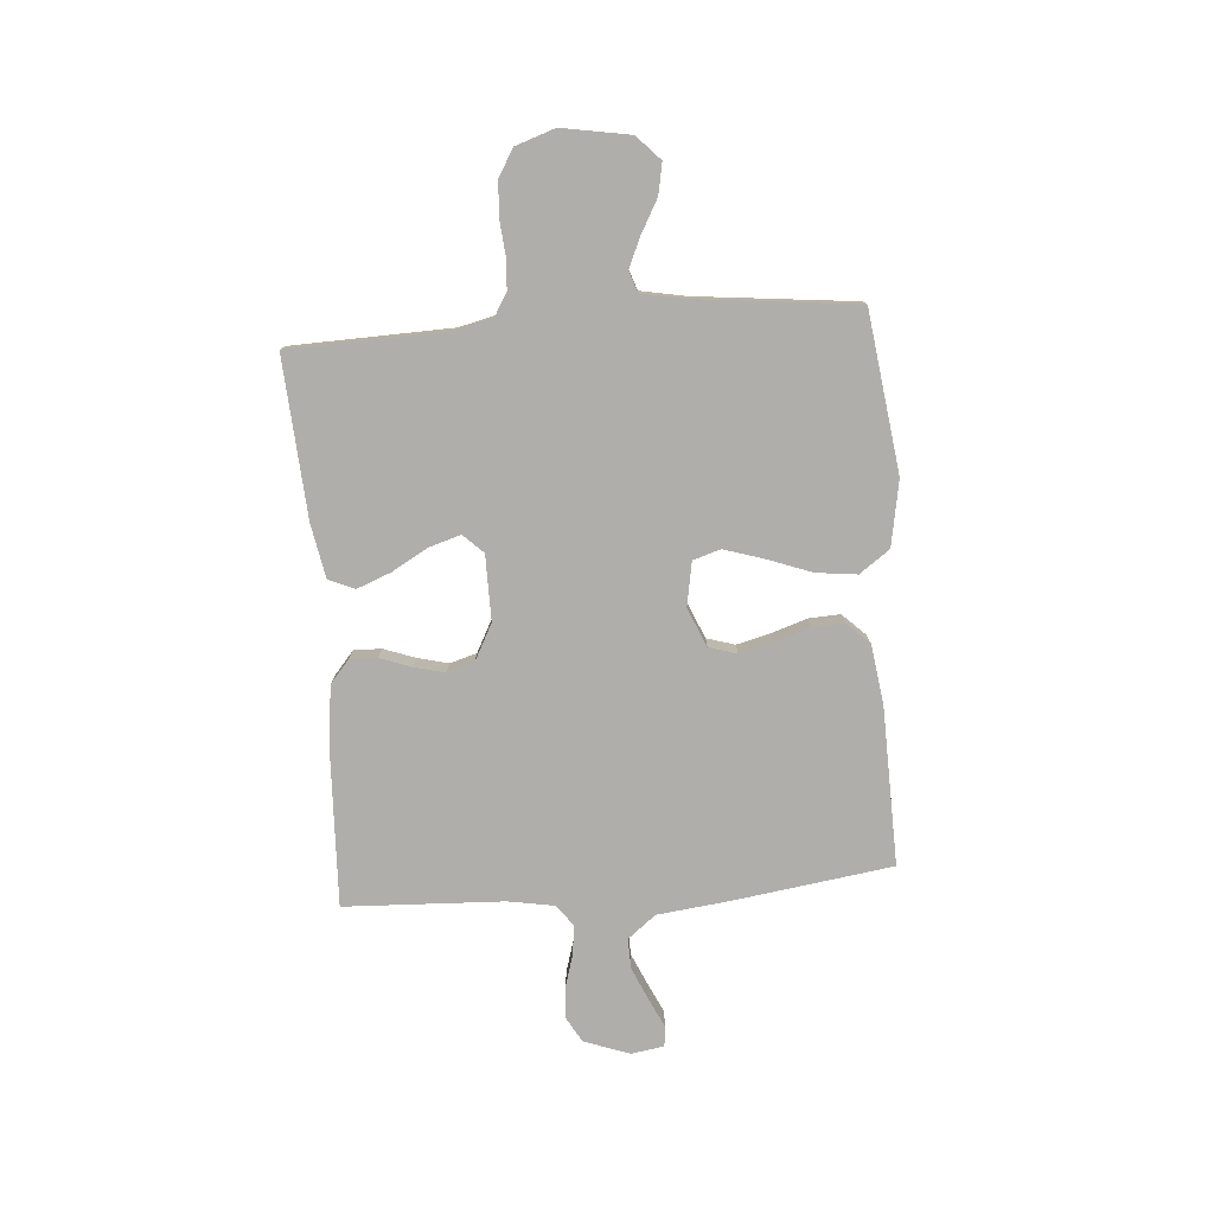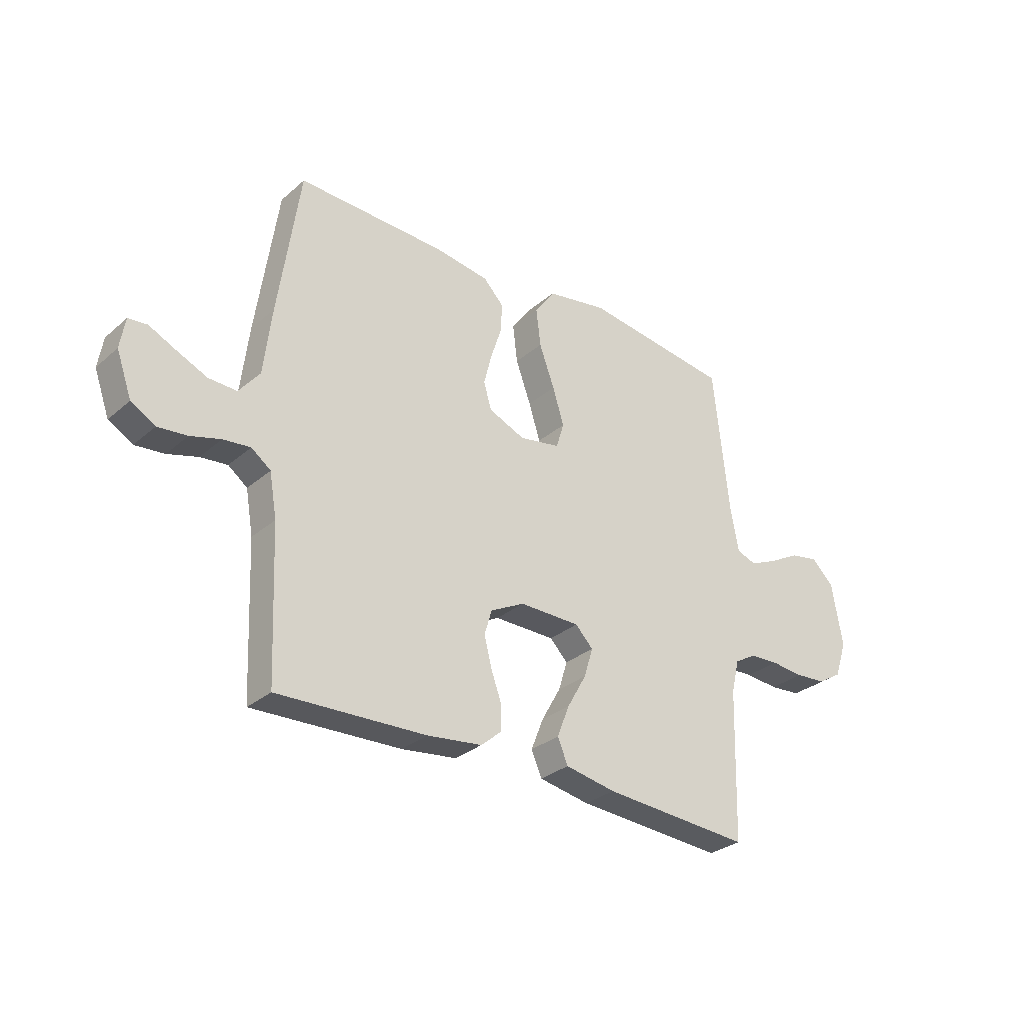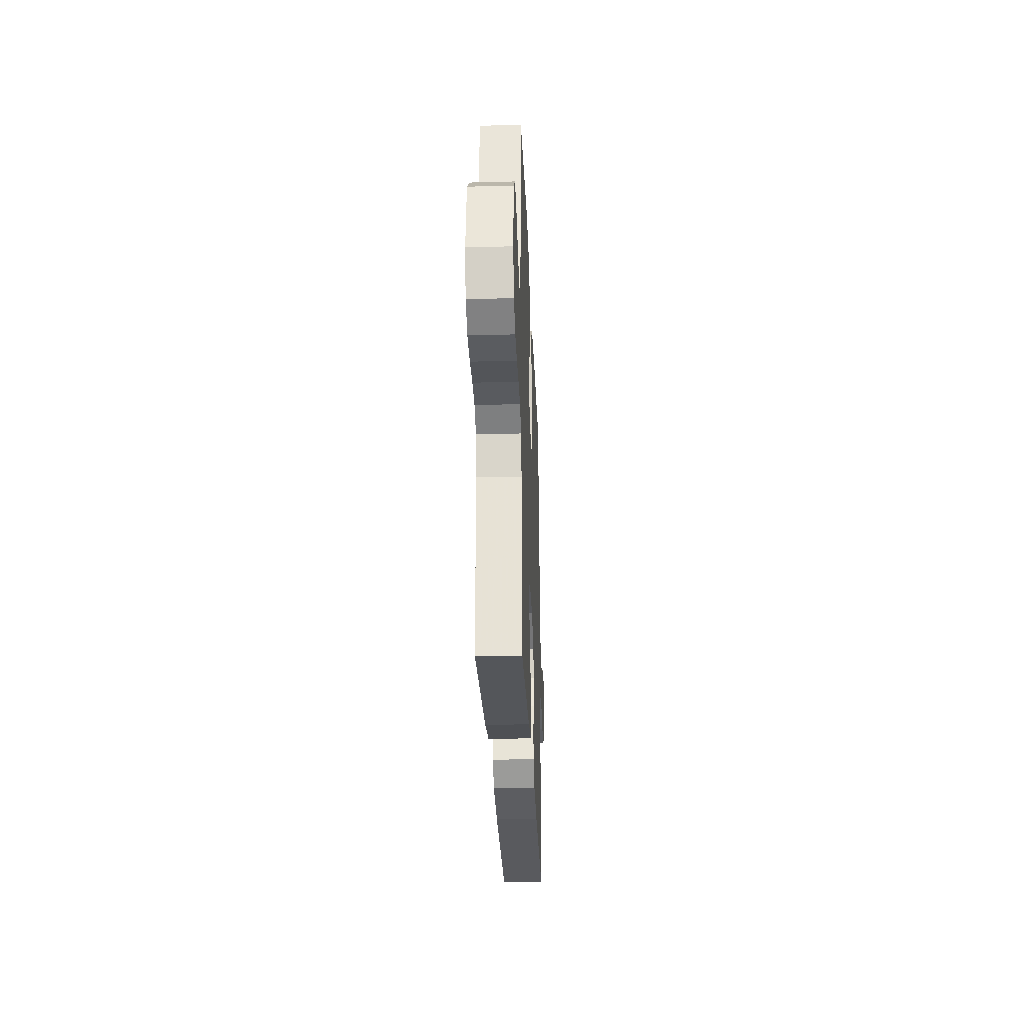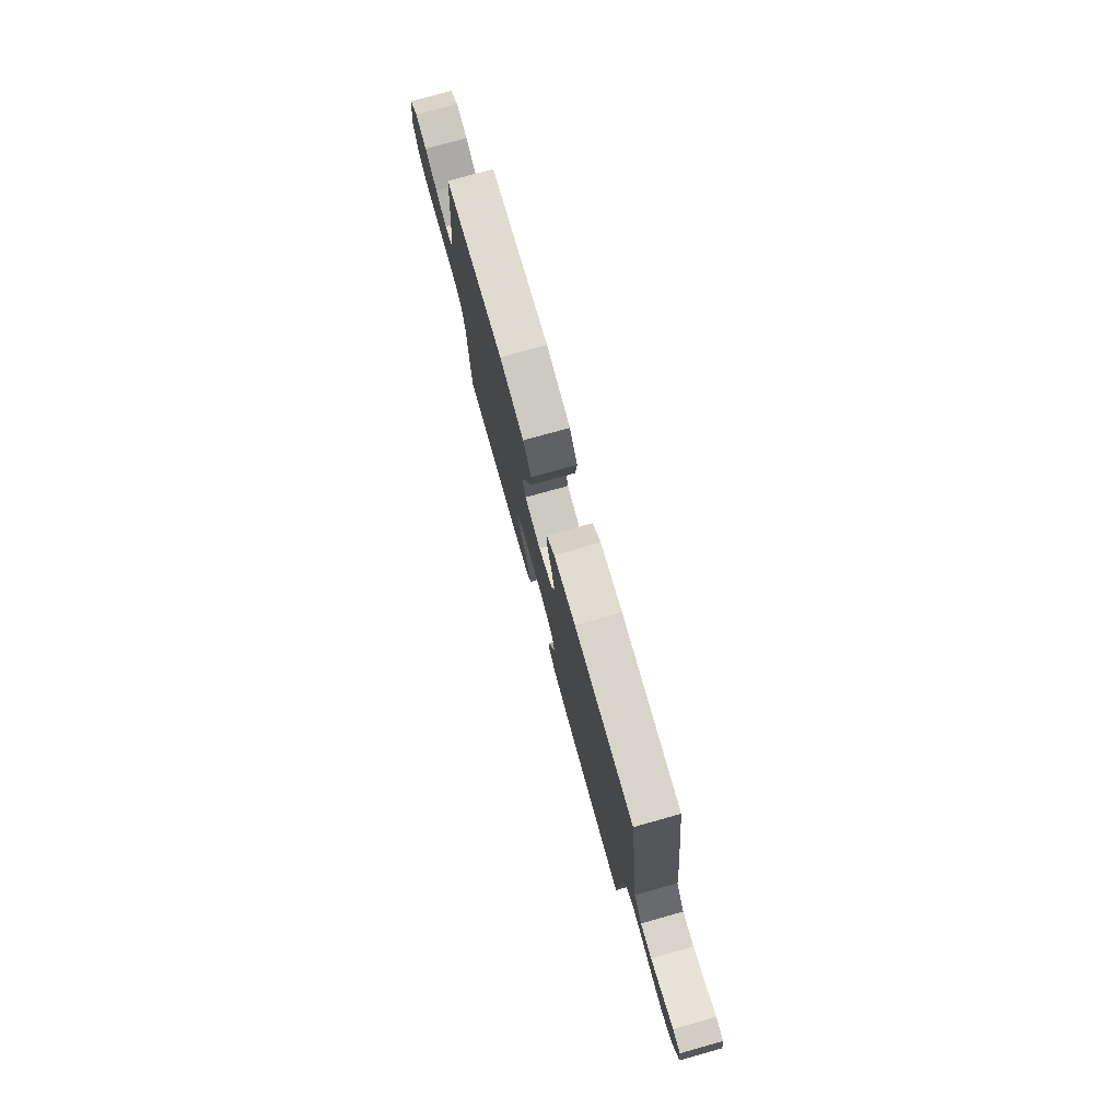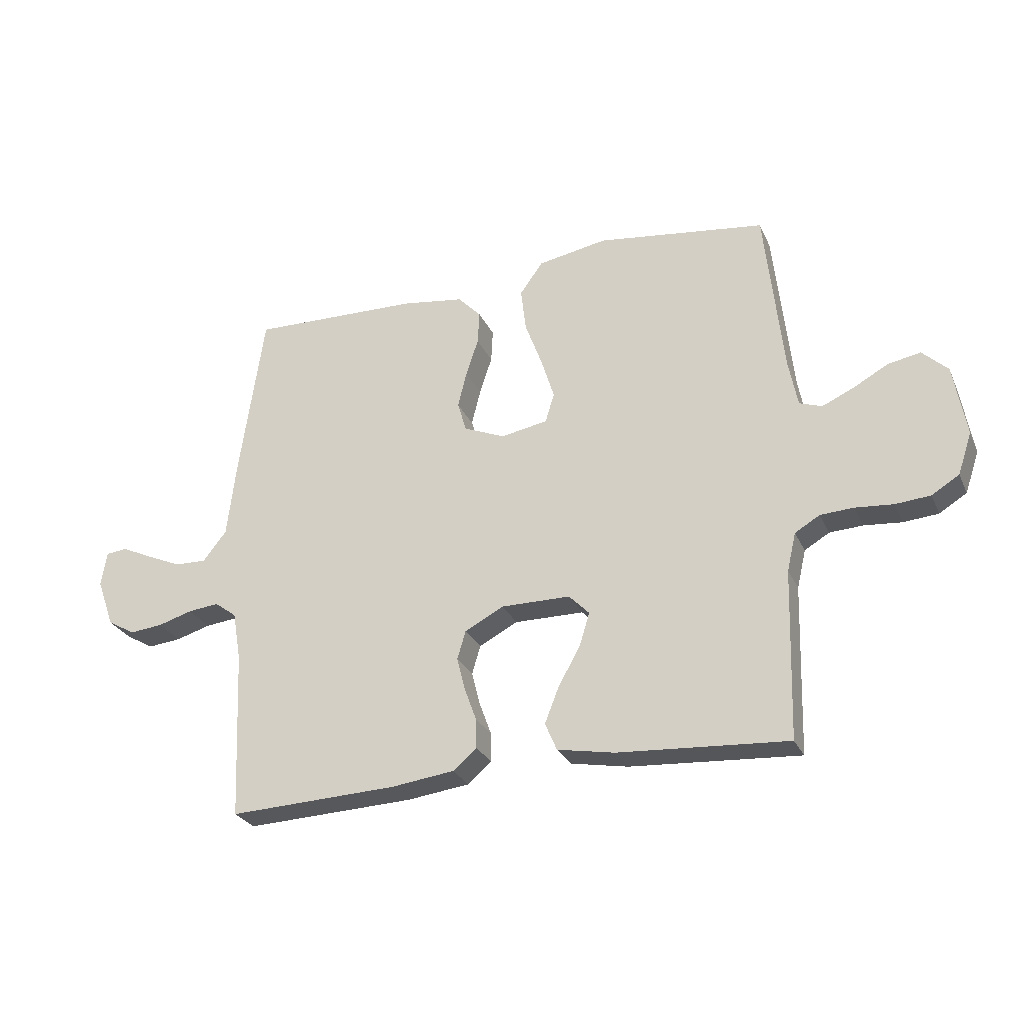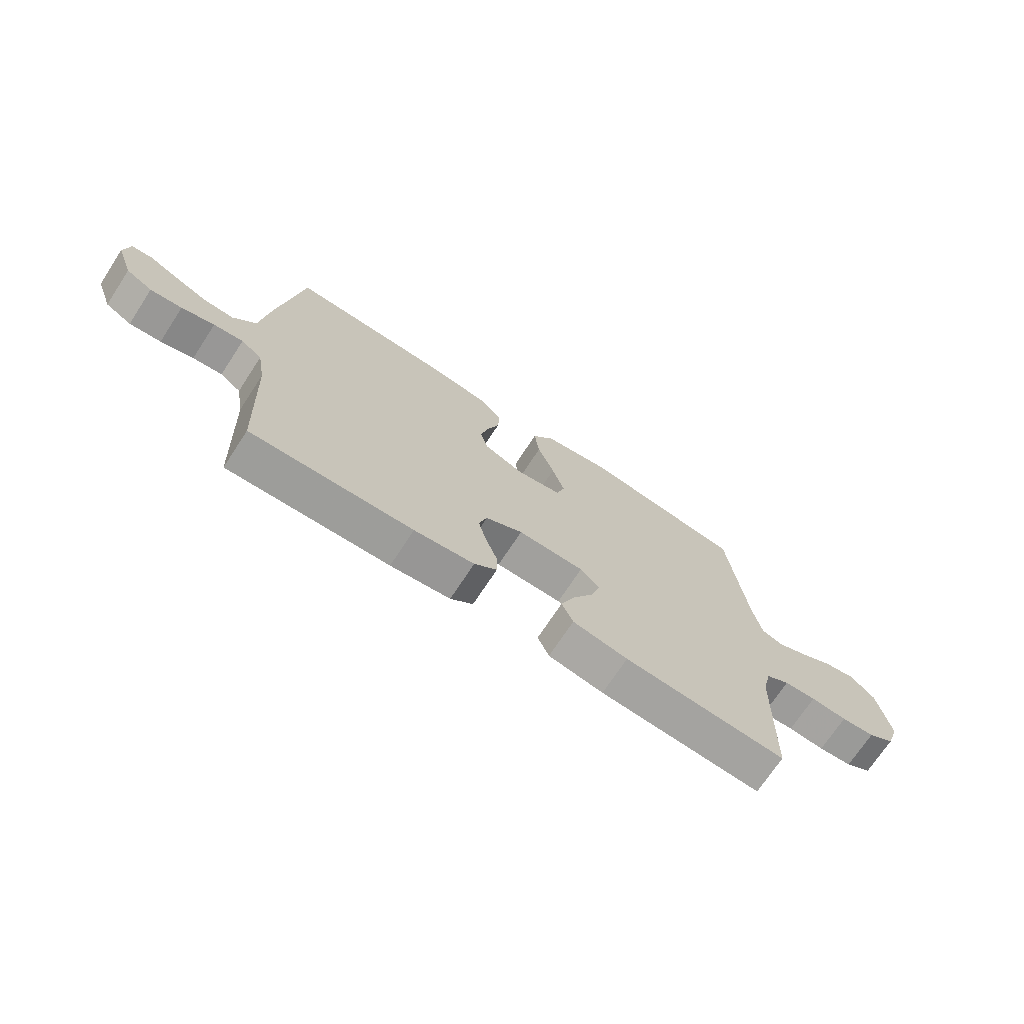
<metadata>
{"format":"obj","ext":"obj","renderer":"f3d","projection":"perspective","resolution":1024,"background":"white","views":[{"elev":-77.9,"azim":-85.6,"up":"+Y"},{"elev":-30.1,"azim":140.9,"up":"+Z"},{"elev":-29.2,"azim":-87.7,"up":"+Z"},{"elev":76.8,"azim":74.4,"up":"+Z"},{"elev":-27.4,"azim":-159.3,"up":"+Z"},{"elev":-71.4,"azim":146.8,"up":"+Z"}]}
</metadata>
<code>
v -0.5 0.07 0.5
v -0.2 0.07 0.54
v -0.077 0.07 0.518
v -0.036 0.07 0.461
v -0.045 0.07 0.384
v -0.076 0.07 0.3
v -0.099 0.07 0.226
v -0.083 0.07 0.174
v 0 0.07 0.159
v 0.073 0.07 0.19
v 0.089 0.07 0.243
v 0.073 0.07 0.307
v 0.051 0.07 0.374
v 0.048 0.07 0.433
v 0.089 0.07 0.476
v 0.2 0.07 0.492
v 0.5 0.07 0.5
v 0.543 0.07 0.2
v 0.559 0.07 0.064
v 0.601 0.07 0.011
v 0.658 0.07 0.013
v 0.719 0.07 0.04
v 0.774 0.07 0.066
v 0.812 0.07 0.062
v 0.822 0.07 0
v 0.791 0.07 -0.086
v 0.742 0.07 -0.114
v 0.683 0.07 -0.108
v 0.622 0.07 -0.09
v 0.567 0.07 -0.084
v 0.528 0.07 -0.113
v 0.513 0.07 -0.2
v 0.5 0.07 -0.5
v 0.2 0.07 -0.488
v 0.089 0.07 -0.474
v 0.047 0.07 -0.438
v 0.048 0.07 -0.386
v 0.069 0.07 -0.328
v 0.084 0.07 -0.269
v 0.069 0.07 -0.218
v 0 0.07 -0.182
v -0.123 0.07 -0.183
v -0.159 0.07 -0.22
v -0.141 0.07 -0.279
v -0.102 0.07 -0.348
v -0.077 0.07 -0.412
v -0.098 0.07 -0.461
v -0.2 0.07 -0.48
v -0.5 0.07 -0.5
v -0.509 0.07 -0.2
v -0.525 0.07 -0.132
v -0.569 0.07 -0.106
v -0.628 0.07 -0.103
v -0.695 0.07 -0.109
v -0.757 0.07 -0.104
v -0.806 0.07 -0.074
v -0.831 0.07 0
v -0.809 0.07 0.128
v -0.764 0.07 0.171
v -0.706 0.07 0.16
v -0.644 0.07 0.126
v -0.588 0.07 0.101
v -0.548 0.07 0.115
v -0.532 0.07 0.2
v -0.5 0 0.5
v -0.2 0 0.54
v -0.077 0 0.518
v -0.036 0 0.461
v -0.045 0 0.384
v -0.076 0 0.3
v -0.099 0 0.226
v -0.083 0 0.174
v 0 0 0.159
v 0.073 0 0.19
v 0.089 0 0.243
v 0.073 0 0.307
v 0.051 0 0.374
v 0.048 0 0.433
v 0.089 0 0.476
v 0.2 0 0.492
v 0.5 0 0.5
v 0.543 0 0.2
v 0.559 0 0.064
v 0.601 0 0.011
v 0.658 0 0.013
v 0.719 0 0.04
v 0.774 0 0.066
v 0.812 0 0.062
v 0.822 0 0
v 0.791 0 -0.086
v 0.742 0 -0.114
v 0.683 0 -0.108
v 0.622 0 -0.09
v 0.567 0 -0.084
v 0.528 0 -0.113
v 0.513 0 -0.2
v 0.5 0 -0.5
v 0.2 0 -0.488
v 0.089 0 -0.474
v 0.047 0 -0.438
v 0.048 0 -0.386
v 0.069 0 -0.328
v 0.084 0 -0.269
v 0.069 0 -0.218
v 0 0 -0.182
v -0.123 0 -0.183
v -0.159 0 -0.22
v -0.141 0 -0.279
v -0.102 0 -0.348
v -0.077 0 -0.412
v -0.098 0 -0.461
v -0.2 0 -0.48
v -0.5 0 -0.5
v -0.509 0 -0.2
v -0.525 0 -0.132
v -0.569 0 -0.106
v -0.628 0 -0.103
v -0.695 0 -0.109
v -0.757 0 -0.104
v -0.806 0 -0.074
v -0.831 0 0
v -0.809 0 0.128
v -0.764 0 0.171
v -0.706 0 0.16
v -0.644 0 0.126
v -0.588 0 0.101
v -0.548 0 0.115
v -0.532 0 0.2
f 58 59 60 61
f 58 61 62
f 57 58 62
f 56 57 62 63
f 53 54 55 56
f 52 53 56 63
f 47 48 49 50
f 47 50 51
f 44 45 46 47
f 43 44 47 51
f 42 43 51 52
f 35 36 37 38
f 35 38 39
f 32 33 34 35
f 31 32 35 39
f 30 31 39 40
f 26 27 28 29
f 26 29 30
f 25 26 30
f 22 23 24 25
f 21 22 25 30
f 20 21 30 40
f 16 17 18 19
f 12 13 14 15
f 11 12 15 16
f 10 11 16 19
f 3 4 5 6
f 3 6 7
f 64 1 2 3
f 64 3 7
f 63 64 7 8
f 41 42 52 63
f 41 63 8 9
f 19 20 40 41
f 9 10 19 41
f 125 124 123 122
f 126 125 122
f 126 122 121
f 127 126 121 120
f 120 119 118 117
f 127 120 117 116
f 114 113 112 111
f 115 114 111
f 111 110 109 108
f 115 111 108 107
f 116 115 107 106
f 102 101 100 99
f 103 102 99
f 99 98 97 96
f 103 99 96 95
f 104 103 95 94
f 93 92 91 90
f 94 93 90
f 94 90 89
f 89 88 87 86
f 94 89 86 85
f 104 94 85 84
f 83 82 81 80
f 79 78 77 76
f 80 79 76 75
f 83 80 75 74
f 70 69 68 67
f 71 70 67
f 67 66 65 128
f 71 67 128
f 72 71 128 127
f 127 116 106 105
f 73 72 127 105
f 105 104 84 83
f 105 83 74 73
f 1 65 66 2
f 2 66 67 3
f 3 67 68 4
f 4 68 69 5
f 5 69 70 6
f 6 70 71 7
f 7 71 72 8
f 8 72 73 9
f 9 73 74 10
f 10 74 75 11
f 11 75 76 12
f 12 76 77 13
f 13 77 78 14
f 14 78 79 15
f 15 79 80 16
f 16 80 81 17
f 17 81 82 18
f 18 82 83 19
f 19 83 84 20
f 20 84 85 21
f 21 85 86 22
f 22 86 87 23
f 23 87 88 24
f 24 88 89 25
f 25 89 90 26
f 26 90 91 27
f 27 91 92 28
f 28 92 93 29
f 29 93 94 30
f 30 94 95 31
f 31 95 96 32
f 32 96 97 33
f 33 97 98 34
f 34 98 99 35
f 35 99 100 36
f 36 100 101 37
f 37 101 102 38
f 38 102 103 39
f 39 103 104 40
f 40 104 105 41
f 41 105 106 42
f 42 106 107 43
f 43 107 108 44
f 44 108 109 45
f 45 109 110 46
f 46 110 111 47
f 47 111 112 48
f 48 112 113 49
f 49 113 114 50
f 50 114 115 51
f 51 115 116 52
f 52 116 117 53
f 53 117 118 54
f 54 118 119 55
f 55 119 120 56
f 56 120 121 57
f 57 121 122 58
f 58 122 123 59
f 59 123 124 60
f 60 124 125 61
f 61 125 126 62
f 62 126 127 63
f 63 127 128 64
f 64 128 65 1

</code>
